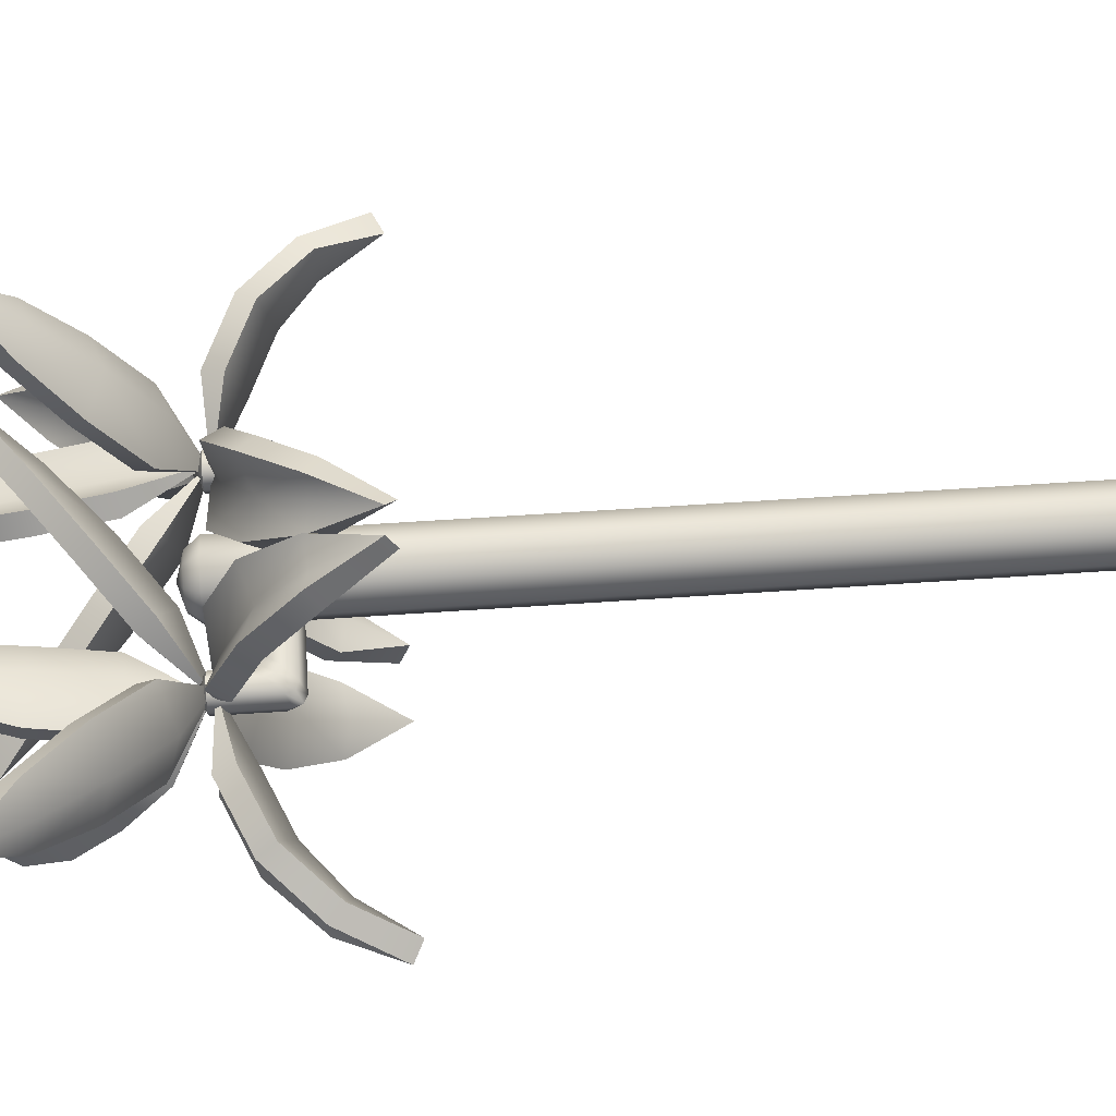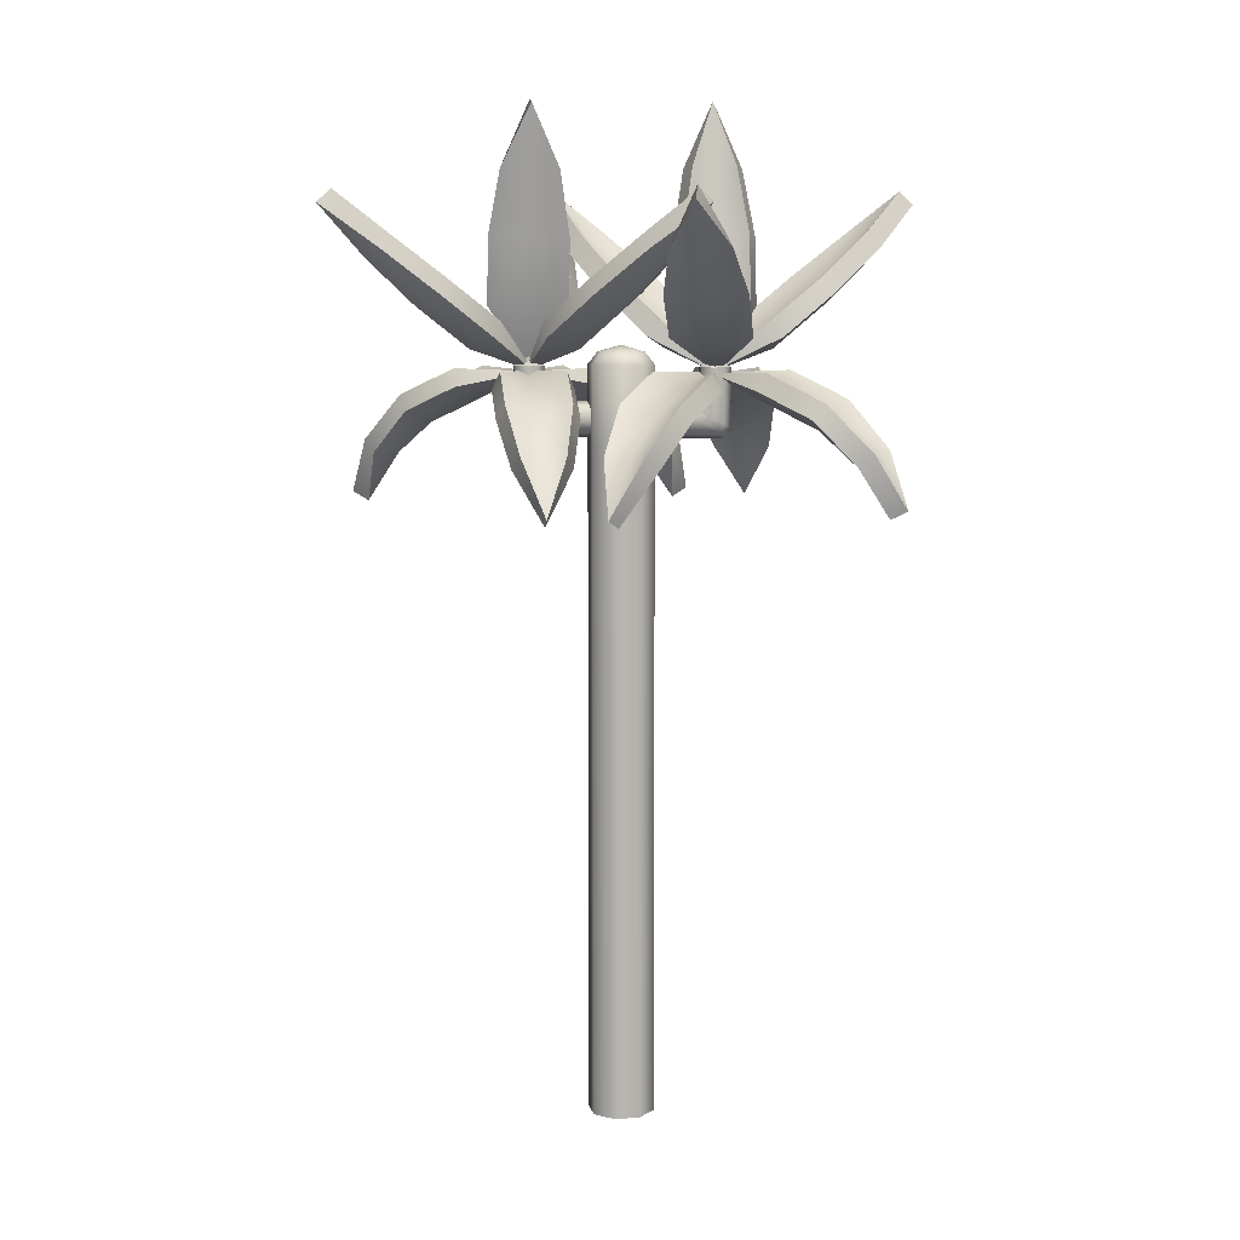
<metadata>
{"format":"obj","ext":"obj","renderer":"f3d","projection":"perspective","resolution":1024,"background":"white","views":[{"elev":58.0,"azim":-94.1,"up":"+Z"},{"elev":8.7,"azim":-169.2,"up":"+Y"}]}
</metadata>
<code>
o yucca_branch_small_C
v -0 -0.05 -0.05
v -0 1.109 0
v 0.03535 -0.05 -0.03535
v -0.05 1.08 0
v 0.05 -0.05 -0
v -0.03535 1.08 0.03535
v 0.03535 -0.05 0.03535
v -0 1.08 0.05
v -0 -0.05 0.05
v 0.03535 1.08 0.03535
v -0.03535 -0.05 0.03535
v 0.05 1.08 0
v -0.05 -0.05 -0
v 0.03535 1.08 -0.03535
v -0.03535 -0.05 -0.03535
v -0 1.08 -0.05
v -0 0.1374 -0.05
v -0 0.2747 -0.05
v -0 0.4121 -0.05
v -0 0.5494 -0.05
v -0 0.6868 -0.05
v -0 0.8241 -0.05
v -0 0.9615 -0.05
v 0.03535 0.9615 -0.03535
v 0.03535 0.8241 -0.03535
v 0.03535 0.6868 -0.03535
v 0.03535 0.5494 -0.03535
v 0.03535 0.4121 -0.03535
v 0.03535 0.2747 -0.03535
v 0.03535 0.1374 -0.03535
v 0.05 0.9615 0
v 0.05 0.8241 0
v 0.05 0.6868 0
v 0.05 0.5494 0
v 0.05 0.4121 0
v 0.05 0.2747 0
v 0.05 0.1374 0
v 0.03535 0.9615 0.03535
v 0.03535 0.8241 0.03535
v 0.03535 0.6868 0.03535
v 0.03535 0.5494 0.03535
v 0.03535 0.4121 0.03535
v 0.03535 0.2747 0.03535
v 0.03535 0.1374 0.03535
v -0 0.9615 0.05
v -0 0.8241 0.05
v -0 0.6868 0.05
v -0 0.5494 0.05
v -0 0.4121 0.05
v -0 0.2747 0.05
v -0 0.1374 0.05
v -0.03535 0.9615 0.03535
v -0.03535 0.8241 0.03535
v -0.03535 0.6868 0.03535
v -0.03535 0.5494 0.03535
v -0.03535 0.4121 0.03535
v -0.03535 0.2747 0.03535
v -0.03535 0.1374 0.03535
v -0.05 0.9615 0
v -0.05 0.8241 0
v -0.05 0.6868 0
v -0.05 0.5494 0
v -0.05 0.4121 0
v -0.05 0.2747 0
v -0.05 0.1374 0
v -0.03535 0.9615 -0.03535
v -0.03535 0.8241 -0.03535
v -0.03535 0.6868 -0.03535
v -0.03535 0.5494 -0.03535
v -0.03535 0.4121 -0.03535
v -0.03535 0.2747 -0.03535
v -0.03535 0.1374 -0.03535
v 0.02475 1.099 -0.02475
v -0 1.099 -0.035
v 0.035 1.099 0
v 0.02475 1.099 0.02475
v -0 1.099 0.035
v -0.02475 1.099 0.02475
v -0.035 1.099 0
v -0.02475 1.099 -0.02475
v -0.03535 1.08 -0.03535
v 0.034 1 -0.026
v 0.034 0.9816 -0.01838
v 0.034 0.974 0
v 0.034 0.9816 0.01838
v 0.034 1 0.026
v 0.034 1.018 0.01838
v 0.034 1.026 0
v 0.034 1.018 -0.01838
v 0.138 1.091 0
v 0.1229 1 -0.026
v 0.138 1.016 -0.026
v 0.1336 1.005 -0.026
v 0.1545 0.9972 -0.01838
v 0.1395 0.9816 -0.01838
v 0.1501 0.9862 -0.01838
v 0.1614 0.9895 0
v 0.1464 0.974 0
v 0.157 0.9785 0
v 0.1545 0.9972 0.01838
v 0.1395 0.9816 0.01838
v 0.1501 0.9862 0.01838
v 0.138 1.016 0.026
v 0.1229 1 0.026
v 0.1336 1.005 0.026
v 0.1215 1.034 0.01838
v 0.1064 1.018 0.01838
v 0.1171 1.023 0.01838
v 0.1146 1.042 0
v 0.09964 1.026 0
v 0.1102 1.031 0
v 0.1215 1.034 -0.01838
v 0.1064 1.018 -0.01838
v 0.1171 1.023 -0.01838
v 0.1545 1.078 -0.01838
v 0.138 1.078 -0.026
v 0.1614 1.078 0
v 0.1545 1.078 0.01838
v 0.138 1.078 0.026
v 0.1215 1.078 0.01838
v 0.1146 1.078 0
v 0.1215 1.078 -0.01838
v 0.1443 1.069 0.00612
v 0.03072 0.9637 -0.235
v 0.0919 0.9637 -0.2545
v 0.04914 0.8812 -0.283
v 0.03652 1.033 -0.1644
v 0.06381 1.074 -0.07871
v 0.1553 1.074 -0.1078
v 0.128 1.033 -0.1936
v 0.1113 1.054 -0.08783
v 0.08571 1.016 -0.1682
v 0.06499 0.9585 -0.2332
v 0.02643 0.9453 -0.2117
v 0.1089 0.9453 -0.238
v 0.05733 0.8681 -0.2573
v 0.02997 1.01 -0.1467
v 0.05492 1.047 -0.06781
v 0.1688 1.047 -0.1041
v 0.1436 1.01 -0.1829
v 0.1138 1.025 -0.07986
v 0.09059 0.9907 -0.1528
v 0.07176 0.9385 -0.212
v 0.1004 1.365 -0.01611
v 0.1616 1.365 -0.03558
v 0.122 1.457 -0.05416
v 0.0932 1.268 0.01358
v 0.09872 1.17 0.03092
v 0.1902 1.17 0.001792
v 0.1847 1.268 -0.01554
v 0.1383 1.166 -0.002857
v 0.1328 1.264 -0.02011
v 0.1275 1.358 -0.03675
v 0.08149 1.36 -0.03879
v 0.164 1.36 -0.06504
v 0.1131 1.452 -0.08227
v 0.07388 1.263 -0.008791
v 0.07926 1.165 0.008642
v 0.1932 1.165 -0.02763
v 0.1875 1.263 -0.04496
v 0.1294 1.161 -0.03097
v 0.1239 1.258 -0.04819
v 0.1186 1.353 -0.06484
v -0.07821 1.267 -0.06006
v -0.05252 1.267 -0.1189
v -0.134 1.33 -0.1195
v -0.01148 1.205 -0.01358
v 0.06191 1.144 0.01846
v 0.1003 1.144 -0.06952
v 0.02693 1.205 -0.1016
v 0.07052 1.127 -0.03016
v -0.003922 1.189 -0.06266
v -0.07049 1.255 -0.09172
v -0.1007 1.247 -0.05768
v -0.06605 1.247 -0.137
v -0.1552 1.311 -0.1287
v -0.03225 1.183 -0.009973
v 0.04294 1.122 0.02303
v 0.09077 1.122 -0.08655
v 0.01546 1.183 -0.1192
v 0.05501 1.103 -0.03693
v -0.02139 1.165 -0.07028
v -0.08979 1.233 -0.1001
v 0.1312 1.069 0.001104
v 0.3968 0.9637 0.02331
v 0.3831 0.9637 0.08604
v 0.4292 0.8812 0.06325
v 0.3328 1.033 -0.006971
v 0.2449 1.074 -0.02619
v 0.2244 1.074 0.06759
v 0.3123 1.033 0.08681
v 0.229 1.054 0.01948
v 0.3114 1.016 0.03749
v 0.3781 0.9585 0.05208
v 0.3788 0.9453 0.007928
v 0.3603 0.9453 0.09248
v 0.4028 0.8681 0.05748
v 0.3207 1.01 -0.0215
v 0.2399 1.047 -0.03935
v 0.2143 1.047 0.07746
v 0.2952 1.01 0.09498
v 0.2209 1.025 0.01769
v 0.2957 0.9907 0.03405
v 0.3563 0.9385 0.04732
v -0.009974 0.9637 0.2112
v -0.05744 0.9637 0.1679
v -0.06073 0.8812 0.2192
v 0.04828 1.033 0.1709
v 0.1089 1.074 0.1044
v 0.03791 1.074 0.03971
v -0.02268 1.033 0.1062
v 0.07724 1.054 0.06781
v 0.02046 1.016 0.1301
v -0.02554 0.9585 0.1806
v 0.01239 0.9453 0.2032
v -0.05159 0.9453 0.1449
v -0.04255 0.8681 0.1993
v 0.06689 1.01 0.1677
v 0.1228 1.047 0.1066
v 0.03438 1.047 0.02609
v -0.02124 1.01 0.08737
v 0.08287 1.025 0.06163
v 0.03131 0.9907 0.1182
v -0.01051 0.9385 0.1641
v 0.2997 1.267 -0.1585
v 0.3379 1.267 -0.1068
v 0.3791 1.33 -0.1771
v 0.2261 1.205 -0.124
v 0.1617 1.144 -0.07643
v 0.2187 1.144 0.000828
v 0.2831 1.205 -0.04671
v 0.1995 1.127 -0.04466
v 0.2649 1.189 -0.09288
v 0.3233 1.255 -0.136
v 0.3089 1.247 -0.1792
v 0.3603 1.247 -0.1095
v 0.3976 1.311 -0.1908
v 0.2334 1.183 -0.1438
v 0.1672 1.122 -0.09514
v 0.2382 1.122 0.001074
v 0.3042 1.183 -0.0478
v 0.2131 1.103 -0.05471
v 0.2802 1.165 -0.1042
v 0.3402 1.233 -0.1485
v 0.1421 1.069 -0.007766
v 0.196 1.267 0.218
v 0.1322 1.267 0.2252
v 0.1725 1.33 0.2961
v 0.2029 1.205 0.137
v 0.194 1.144 0.05743
v 0.09857 1.144 0.06815
v 0.1075 1.205 0.1477
v 0.1476 1.127 0.07428
v 0.1566 1.189 0.155
v 0.1648 1.255 0.2272
v 0.2093 1.247 0.2363
v 0.1233 1.247 0.246
v 0.1751 1.311 0.319
v 0.2164 1.183 0.1532
v 0.2074 1.122 0.07157
v 0.0886 1.122 0.08493
v 0.09794 1.183 0.1665
v 0.1495 1.103 0.09109
v 0.1588 1.165 0.1739
v 0.1671 1.233 0.2481
v -0.034 1 0.026
v -0.034 0.9816 0.01838
v -0.034 0.974 0
v -0.034 0.9816 -0.01838
v -0.034 1 -0.026
v -0.034 1.018 -0.01838
v -0.034 1.026 0
v -0.034 1.018 0.01838
v -0.138 1.091 0
v -0.1229 1 0.026
v -0.138 1.016 0.026
v -0.1336 1.005 0.026
v -0.1545 0.9972 0.01838
v -0.1395 0.9816 0.01838
v -0.1501 0.9862 0.01838
v -0.1614 0.9895 0
v -0.1464 0.974 0
v -0.157 0.9785 0
v -0.1545 0.9972 -0.01838
v -0.1395 0.9816 -0.01838
v -0.1501 0.9862 -0.01838
v -0.138 1.016 -0.026
v -0.1229 1 -0.026
v -0.1336 1.005 -0.026
v -0.1215 1.034 -0.01838
v -0.1064 1.018 -0.01838
v -0.1171 1.023 -0.01838
v -0.1146 1.042 0
v -0.09964 1.026 0
v -0.1102 1.031 0
v -0.1215 1.034 0.01838
v -0.1064 1.018 0.01838
v -0.1171 1.023 0.01838
v -0.1545 1.078 0.01838
v -0.138 1.078 0.026
v -0.1614 1.078 0
v -0.1545 1.078 -0.01838
v -0.138 1.078 -0.026
v -0.1215 1.078 -0.01838
v -0.1146 1.078 0
v -0.1215 1.078 0.01838
v -0.1418 1.069 -0.007779
v -0.1127 0.9637 0.2572
v -0.1769 0.9637 0.2558
v -0.1457 0.8812 0.2966
v -0.09525 1.033 0.1885
v -0.09322 1.074 0.0986
v -0.1892 1.074 0.09644
v -0.1912 1.033 0.1864
v -0.1411 1.054 0.0918
v -0.143 1.016 0.1761
v -0.1445 0.9585 0.2444
v -0.1011 0.9453 0.2365
v -0.1876 0.9453 0.2346
v -0.1451 0.8681 0.2696
v -0.0833 1.01 0.1739
v -0.08127 1.047 0.09118
v -0.2008 1.047 0.08848
v -0.2025 1.01 0.1712
v -0.1409 1.025 0.08344
v -0.1426 0.9907 0.16
v -0.144 0.9385 0.2221
v -0.101 1.365 0.01784
v -0.1631 1.365 0.03446
v -0.1244 1.457 0.05486
v -0.09243 1.268 -0.01148
v -0.09714 1.17 -0.02905
v -0.1899 1.17 -0.004207
v -0.1852 1.268 0.01336
v -0.1383 1.166 0.002847
v -0.1336 1.264 0.02033
v -0.1291 1.358 0.0372
v -0.08317 1.36 0.04138
v -0.1668 1.36 0.06377
v -0.1167 1.452 0.08335
v -0.07418 1.263 0.01177
v -0.07874 1.165 -0.005894
v -0.1942 1.165 0.02505
v -0.1894 1.263 0.04262
v -0.1307 1.161 0.03134
v -0.126 1.258 0.04881
v -0.1215 1.353 0.06567
v 0.07537 1.267 0.07005
v 0.04697 1.267 0.1276
v 0.1283 1.33 0.132
v 0.01086 1.205 0.02052
v -0.06095 1.144 -0.01489
v -0.1034 1.144 0.07121
v -0.03159 1.205 0.1066
v -0.07181 1.127 0.03327
v 0.001038 1.189 0.06919
v 0.06618 1.255 0.1013
v 0.09792 1.247 0.06872
v 0.05964 1.247 0.1463
v 0.149 1.311 0.1422
v 0.03178 1.183 0.01788
v -0.04179 1.122 -0.01858
v -0.09467 1.122 0.08866
v -0.02095 1.183 0.1248
v -0.05664 1.103 0.04075
v 0.01814 1.165 0.07762
v 0.08507 1.233 0.1106
v -0.1309 1.069 -0.000777
v -0.3953 0.9637 -0.03531
v -0.3787 0.9637 -0.09733
v -0.4257 0.8812 -0.0767
v -0.3327 1.033 -0.002081
v -0.2458 1.074 0.02121
v -0.221 1.074 -0.07152
v -0.3078 1.033 -0.09481
v -0.2279 1.054 -0.02368
v -0.3093 1.016 -0.0455
v -0.3753 0.9585 -0.06318
v -0.3779 0.9453 -0.0191
v -0.3555 0.9453 -0.1027
v -0.3997 0.8681 -0.06972
v -0.3213 1.01 0.01299
v -0.2414 1.047 0.03458
v -0.2105 1.047 -0.08091
v -0.2905 1.01 -0.1022
v -0.2198 1.025 -0.02151
v -0.2937 0.9907 -0.04133
v -0.3537 0.9385 -0.05741
v -0.07924 0.9637 -0.2512
v -0.01908 0.9637 -0.2288
v -0.03515 0.8812 -0.2776
v -0.1183 1.033 -0.1921
v -0.1497 1.074 -0.1078
v -0.05975 1.074 -0.07422
v -0.02832 1.033 -0.1585
v -0.1067 1.054 -0.08564
v -0.07727 1.016 -0.1646
v -0.0534 0.9585 -0.2286
v -0.09703 0.9453 -0.2355
v -0.01594 0.9453 -0.2052
v -0.04458 0.8681 -0.2523
v -0.1344 1.01 -0.1822
v -0.1634 1.047 -0.1047
v -0.0514 1.047 -0.0629
v -0.02264 1.01 -0.1405
v -0.1096 1.025 -0.07781
v -0.08289 0.9907 -0.1495
v -0.0612 0.9385 -0.2077
v -0.3068 1.267 0.1508
v -0.3424 1.267 0.09745
v -0.3869 1.33 0.1658
v -0.2316 1.205 0.1197
v -0.165 1.144 0.07525
v -0.2184 1.144 -0.004569
v -0.2849 1.205 0.03992
v -0.2013 1.127 0.04177
v -0.2689 1.189 0.08689
v -0.3292 1.255 0.1272
v -0.3169 1.247 0.171
v -0.365 1.247 0.09907
v -0.4061 1.311 0.1786
v -0.2398 1.183 0.1392
v -0.1714 1.122 0.09369
v -0.2379 1.122 -0.005722
v -0.306 1.183 0.04004
v -0.2154 1.103 0.05117
v -0.2847 1.165 0.09749
v -0.3468 1.233 0.1389
v -0.1387 1.069 0.008661
v -0.1857 1.267 -0.2205
v -0.1216 1.267 -0.2247
v -0.1585 1.33 -0.2973
v -0.1963 1.205 -0.1399
v -0.1911 1.144 -0.05996
v -0.09527 1.144 -0.06624
v -0.1005 1.205 -0.1461
v -0.1439 1.127 -0.07464
v -0.1492 1.189 -0.1557
v -0.154 1.255 -0.2282
v -0.1981 1.247 -0.2393
v -0.1117 1.247 -0.245
v -0.16 1.311 -0.3203
v -0.209 1.183 -0.1567
v -0.2038 1.122 -0.07471
v -0.08453 1.122 -0.08254
v -0.09007 1.183 -0.1645
v -0.145 1.103 -0.09152
v -0.1505 1.165 -0.1747
v -0.1554 1.233 -0.2492
f 16 74 73 14
f 14 73 75 12
f 12 75 76 10
f 10 76 77 8
f 8 77 78 6
f 6 78 79 4
f 4 79 80 81
f 81 80 74 16
f 15 72 17 1
f 72 71 18 17
f 71 70 19 18
f 70 69 20 19
f 69 68 21 20
f 68 67 22 21
f 67 66 23 22
f 13 65 72 15
f 65 64 71 72
f 64 63 70 71
f 63 62 69 70
f 62 61 68 69
f 61 60 67 68
f 60 59 66 67
f 11 58 65 13
f 58 57 64 65
f 57 56 63 64
f 56 55 62 63
f 55 54 61 62
f 54 53 60 61
f 53 52 59 60
f 9 51 58 11
f 51 50 57 58
f 50 49 56 57
f 49 48 55 56
f 48 47 54 55
f 47 46 53 54
f 46 45 52 53
f 7 44 51 9
f 44 43 50 51
f 43 42 49 50
f 42 41 48 49
f 41 40 47 48
f 40 39 46 47
f 39 38 45 46
f 5 37 44 7
f 37 36 43 44
f 36 35 42 43
f 35 34 41 42
f 34 33 40 41
f 33 32 39 40
f 32 31 38 39
f 3 30 37 5
f 30 29 36 37
f 29 28 35 36
f 28 27 34 35
f 27 26 33 34
f 26 25 32 33
f 25 24 31 32
f 1 17 30 3
f 17 18 29 30
f 18 19 28 29
f 19 20 27 28
f 20 21 26 27
f 21 22 25 26
f 22 23 24 25
f 31 12 10 38
f 2 73 74
f 2 75 73
f 2 76 75
f 2 77 76
f 2 78 77
f 2 79 78
f 2 80 79
f 2 74 80
f 38 10 8 45
f 45 8 6 52
f 52 6 4 59
f 59 4 81 66
f 66 81 16 23
f 24 14 12 31
f 23 16 14 24
f 89 113 91 82
f 97 94 115 117
f 100 97 117 118
f 103 100 118 119
f 106 103 119 120
f 109 106 120 121
f 87 107 110 88
f 112 109 121 122
f 92 112 122 116
f 83 95 98 84
f 82 91 95 83
f 85 101 104 86
f 88 110 113 89
f 86 104 107 87
f 84 98 101 85
f 95 91 93 96
f 96 93 92 94
f 98 95 96 99
f 99 96 94 97
f 101 98 99 102
f 102 99 97 100
f 104 101 102 105
f 105 102 100 103
f 107 104 105 108
f 108 105 103 106
f 110 107 108 111
f 111 108 106 109
f 113 110 111 114
f 114 111 109 112
f 91 113 114 93
f 93 114 112 92
f 94 92 116 115
f 90 115 116
f 90 117 115
f 90 118 117
f 90 119 118
f 90 120 119
f 90 121 120
f 90 122 121
f 90 116 122
f 131 132 127 128
f 133 126 124
f 129 130 132 131
f 125 133 132 130
f 125 126 133
f 123 129 131
f 132 133 124 127
f 123 131 128
f 141 138 137 142
f 143 134 136
f 139 141 142 140
f 135 140 142 143
f 135 143 136
f 123 141 139
f 142 137 134 143
f 123 138 141
f 124 126 136 134
f 126 125 135 136
f 127 124 134 137
f 128 127 137 138
f 123 128 138
f 129 123 139
f 130 129 139 140
f 125 130 140 135
f 151 152 147 148
f 153 146 144
f 149 150 152 151
f 145 153 152 150
f 145 146 153
f 123 149 151
f 152 153 144 147
f 123 151 148
f 161 158 157 162
f 163 154 156
f 159 161 162 160
f 155 160 162 163
f 155 163 156
f 123 161 159
f 162 157 154 163
f 123 158 161
f 144 146 156 154
f 146 145 155 156
f 147 144 154 157
f 148 147 157 158
f 123 148 158
f 149 123 159
f 150 149 159 160
f 145 150 160 155
f 171 172 167 168
f 173 166 164
f 169 170 172 171
f 165 173 172 170
f 165 166 173
f 123 169 171
f 172 173 164 167
f 123 171 168
f 181 178 177 182
f 183 174 176
f 179 181 182 180
f 175 180 182 183
f 175 183 176
f 123 181 179
f 182 177 174 183
f 123 178 181
f 164 166 176 174
f 166 165 175 176
f 167 164 174 177
f 168 167 177 178
f 123 168 178
f 169 123 179
f 170 169 179 180
f 165 170 180 175
f 192 193 188 189
f 194 187 185
f 190 191 193 192
f 186 194 193 191
f 186 187 194
f 184 190 192
f 193 194 185 188
f 184 192 189
f 202 199 198 203
f 204 195 197
f 200 202 203 201
f 196 201 203 204
f 196 204 197
f 184 202 200
f 203 198 195 204
f 184 199 202
f 185 187 197 195
f 187 186 196 197
f 188 185 195 198
f 189 188 198 199
f 184 189 199
f 190 184 200
f 191 190 200 201
f 186 191 201 196
f 212 213 208 209
f 214 207 205
f 210 211 213 212
f 206 214 213 211
f 206 207 214
f 245 210 212
f 213 214 205 208
f 245 212 209
f 222 219 218 223
f 224 215 217
f 220 222 223 221
f 216 221 223 224
f 216 224 217
f 245 222 220
f 223 218 215 224
f 245 219 222
f 205 207 217 215
f 207 206 216 217
f 208 205 215 218
f 209 208 218 219
f 245 209 219
f 210 245 220
f 211 210 220 221
f 206 211 221 216
f 232 233 228 229
f 234 227 225
f 230 231 233 232
f 226 234 233 231
f 226 227 234
f 184 230 232
f 233 234 225 228
f 184 232 229
f 242 239 238 243
f 244 235 237
f 240 242 243 241
f 236 241 243 244
f 236 244 237
f 184 242 240
f 243 238 235 244
f 184 239 242
f 225 227 237 235
f 227 226 236 237
f 228 225 235 238
f 229 228 238 239
f 184 229 239
f 230 184 240
f 231 230 240 241
f 226 231 241 236
f 253 254 249 250
f 255 248 246
f 251 252 254 253
f 247 255 254 252
f 247 248 255
f 245 251 253
f 254 255 246 249
f 245 253 250
f 263 260 259 264
f 265 256 258
f 261 263 264 262
f 257 262 264 265
f 257 265 258
f 245 263 261
f 264 259 256 265
f 245 260 263
f 246 248 258 256
f 248 247 257 258
f 249 246 256 259
f 250 249 259 260
f 245 250 260
f 251 245 261
f 252 251 261 262
f 247 252 262 257
f 273 297 275 266
f 281 278 299 301
f 284 281 301 302
f 287 284 302 303
f 290 287 303 304
f 293 290 304 305
f 271 291 294 272
f 296 293 305 306
f 276 296 306 300
f 267 279 282 268
f 266 275 279 267
f 269 285 288 270
f 272 294 297 273
f 270 288 291 271
f 268 282 285 269
f 279 275 277 280
f 280 277 276 278
f 282 279 280 283
f 283 280 278 281
f 285 282 283 286
f 286 283 281 284
f 288 285 286 289
f 289 286 284 287
f 291 288 289 292
f 292 289 287 290
f 294 291 292 295
f 295 292 290 293
f 297 294 295 298
f 298 295 293 296
f 275 297 298 277
f 277 298 296 276
f 278 276 300 299
f 274 299 300
f 274 301 299
f 274 302 301
f 274 303 302
f 274 304 303
f 274 305 304
f 274 306 305
f 274 300 306
f 315 316 311 312
f 317 310 308
f 313 314 316 315
f 309 317 316 314
f 309 310 317
f 307 313 315
f 316 317 308 311
f 307 315 312
f 325 322 321 326
f 327 318 320
f 323 325 326 324
f 319 324 326 327
f 319 327 320
f 307 325 323
f 326 321 318 327
f 307 322 325
f 308 310 320 318
f 310 309 319 320
f 311 308 318 321
f 312 311 321 322
f 307 312 322
f 313 307 323
f 314 313 323 324
f 309 314 324 319
f 335 336 331 332
f 337 330 328
f 333 334 336 335
f 329 337 336 334
f 329 330 337
f 307 333 335
f 336 337 328 331
f 307 335 332
f 345 342 341 346
f 347 338 340
f 343 345 346 344
f 339 344 346 347
f 339 347 340
f 307 345 343
f 346 341 338 347
f 307 342 345
f 328 330 340 338
f 330 329 339 340
f 331 328 338 341
f 332 331 341 342
f 307 332 342
f 333 307 343
f 334 333 343 344
f 329 334 344 339
f 355 356 351 352
f 357 350 348
f 353 354 356 355
f 349 357 356 354
f 349 350 357
f 307 353 355
f 356 357 348 351
f 307 355 352
f 365 362 361 366
f 367 358 360
f 363 365 366 364
f 359 364 366 367
f 359 367 360
f 307 365 363
f 366 361 358 367
f 307 362 365
f 348 350 360 358
f 350 349 359 360
f 351 348 358 361
f 352 351 361 362
f 307 352 362
f 353 307 363
f 354 353 363 364
f 349 354 364 359
f 376 377 372 373
f 378 371 369
f 374 375 377 376
f 370 378 377 375
f 370 371 378
f 368 374 376
f 377 378 369 372
f 368 376 373
f 386 383 382 387
f 388 379 381
f 384 386 387 385
f 380 385 387 388
f 380 388 381
f 368 386 384
f 387 382 379 388
f 368 383 386
f 369 371 381 379
f 371 370 380 381
f 372 369 379 382
f 373 372 382 383
f 368 373 383
f 374 368 384
f 375 374 384 385
f 370 375 385 380
f 396 397 392 393
f 398 391 389
f 394 395 397 396
f 390 398 397 395
f 390 391 398
f 429 394 396
f 397 398 389 392
f 429 396 393
f 406 403 402 407
f 408 399 401
f 404 406 407 405
f 400 405 407 408
f 400 408 401
f 429 406 404
f 407 402 399 408
f 429 403 406
f 389 391 401 399
f 391 390 400 401
f 392 389 399 402
f 393 392 402 403
f 429 393 403
f 394 429 404
f 395 394 404 405
f 390 395 405 400
f 416 417 412 413
f 418 411 409
f 414 415 417 416
f 410 418 417 415
f 410 411 418
f 368 414 416
f 417 418 409 412
f 368 416 413
f 426 423 422 427
f 428 419 421
f 424 426 427 425
f 420 425 427 428
f 420 428 421
f 368 426 424
f 427 422 419 428
f 368 423 426
f 409 411 421 419
f 411 410 420 421
f 412 409 419 422
f 413 412 422 423
f 368 413 423
f 414 368 424
f 415 414 424 425
f 410 415 425 420
f 437 438 433 434
f 439 432 430
f 435 436 438 437
f 431 439 438 436
f 431 432 439
f 429 435 437
f 438 439 430 433
f 429 437 434
f 447 444 443 448
f 449 440 442
f 445 447 448 446
f 441 446 448 449
f 441 449 442
f 429 447 445
f 448 443 440 449
f 429 444 447
f 430 432 442 440
f 432 431 441 442
f 433 430 440 443
f 434 433 443 444
f 429 434 444
f 435 429 445
f 436 435 445 446
f 431 436 446 441

</code>
